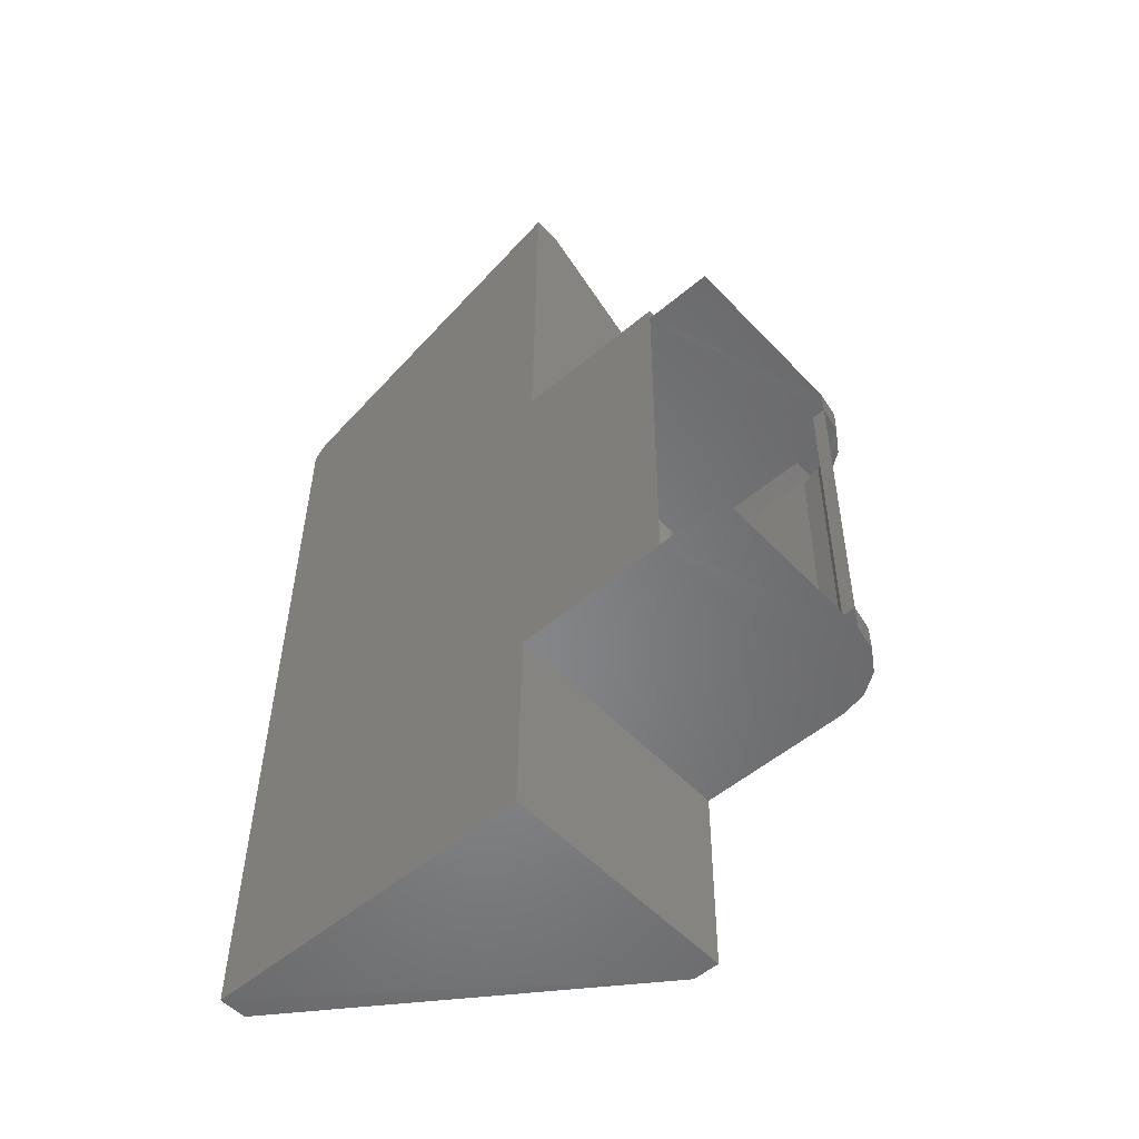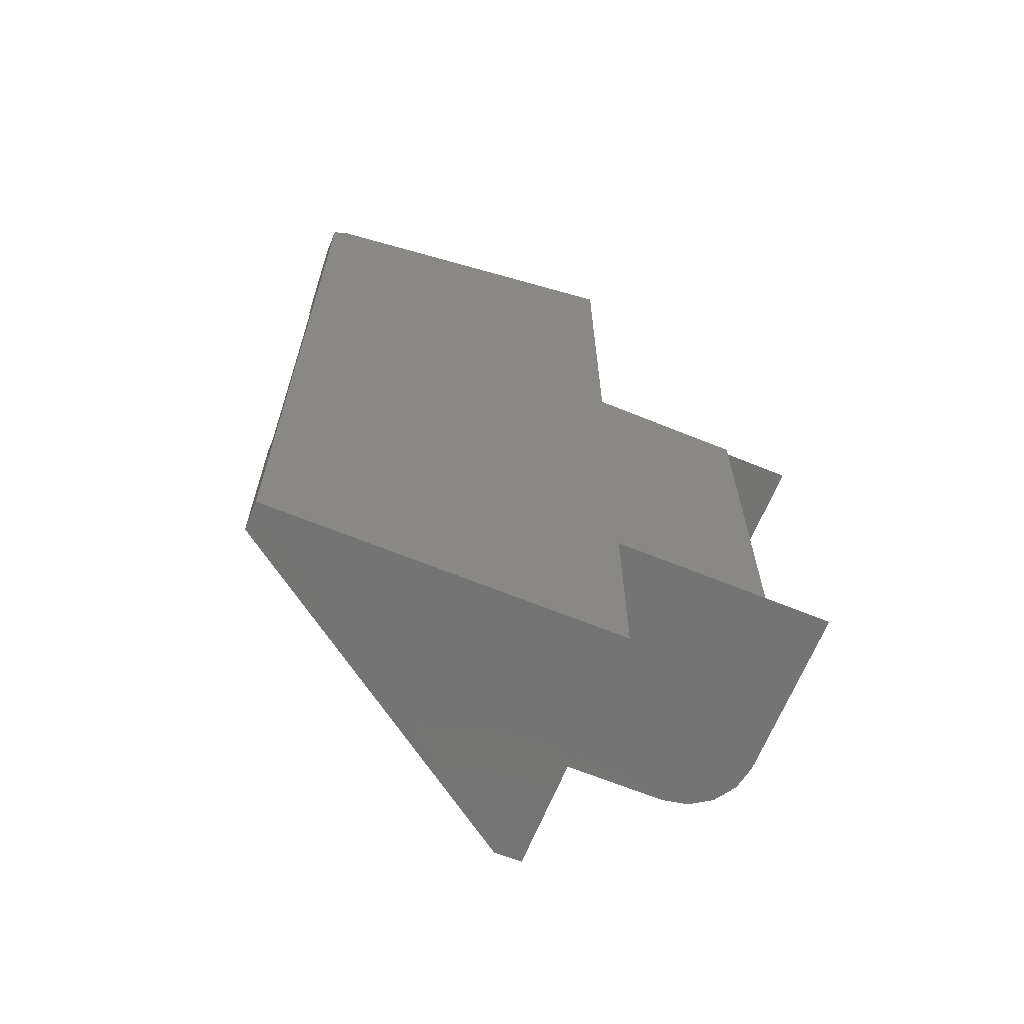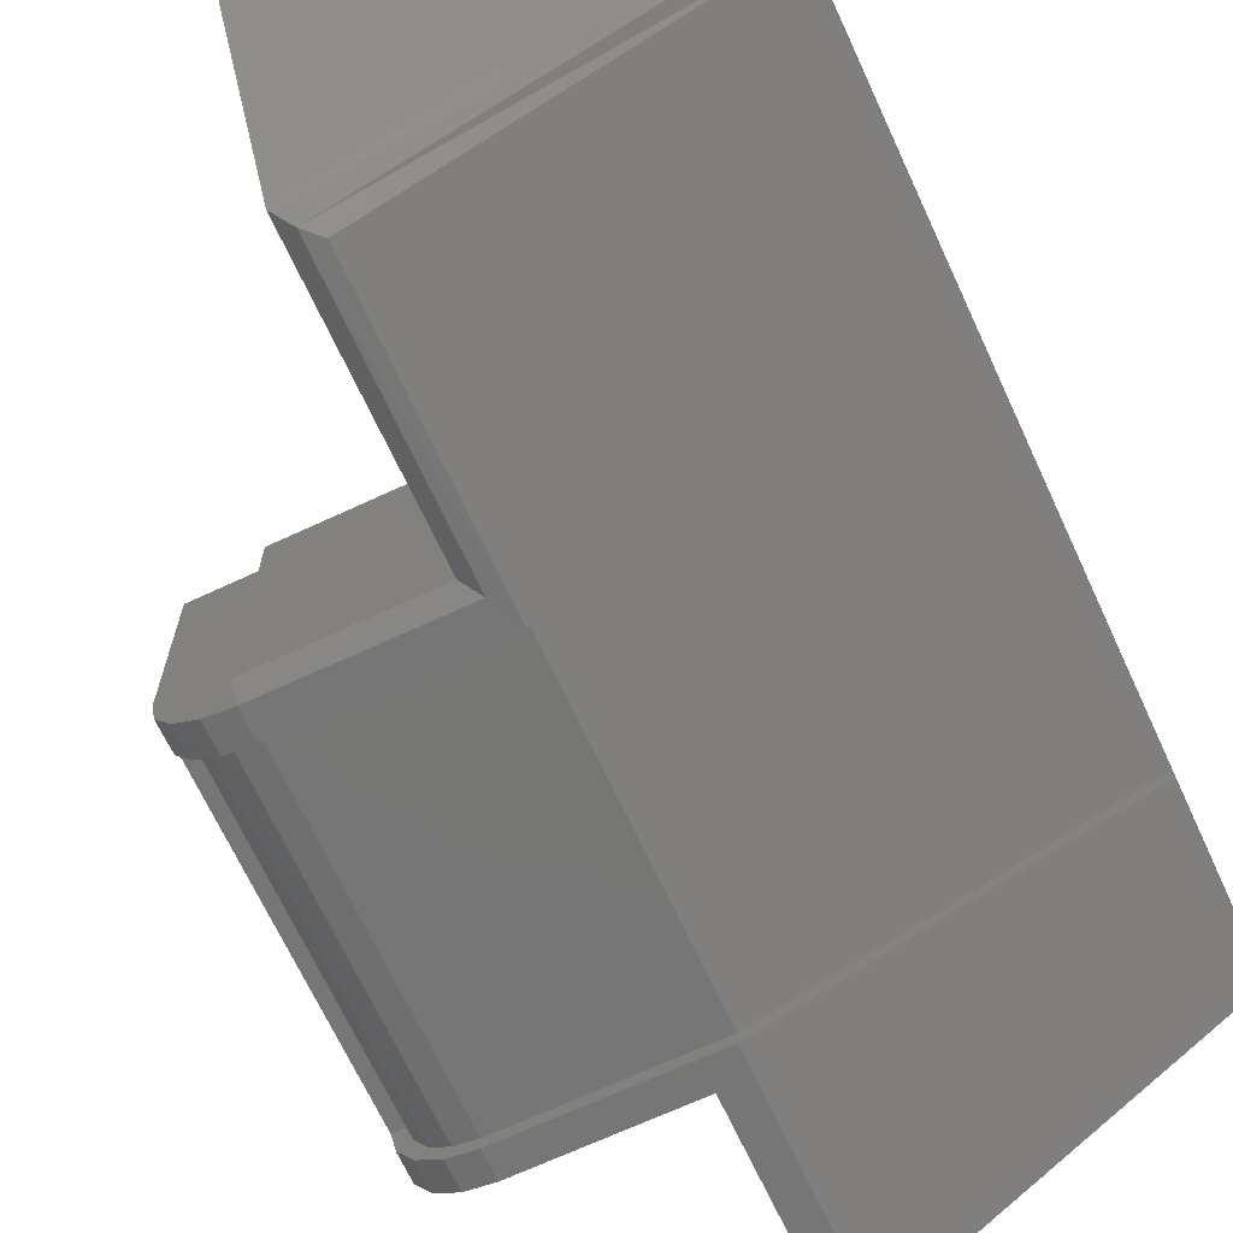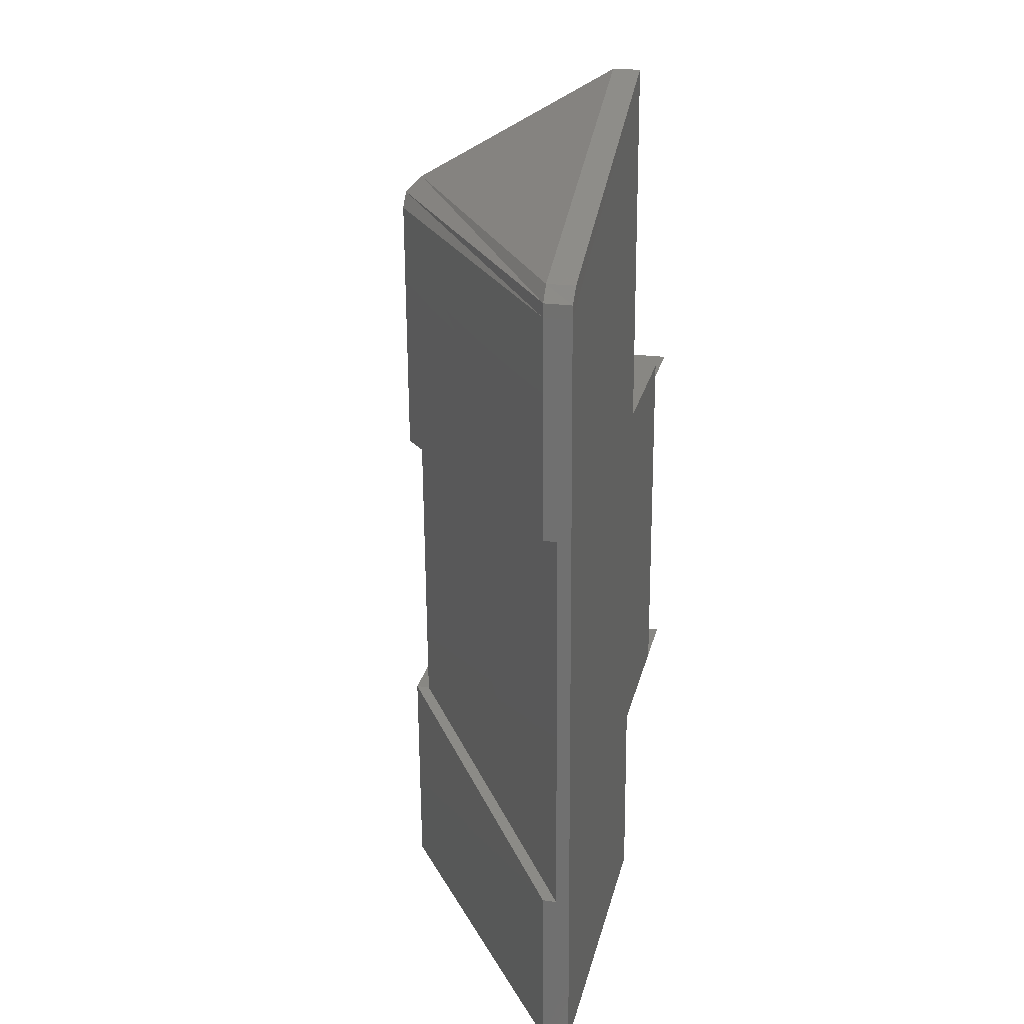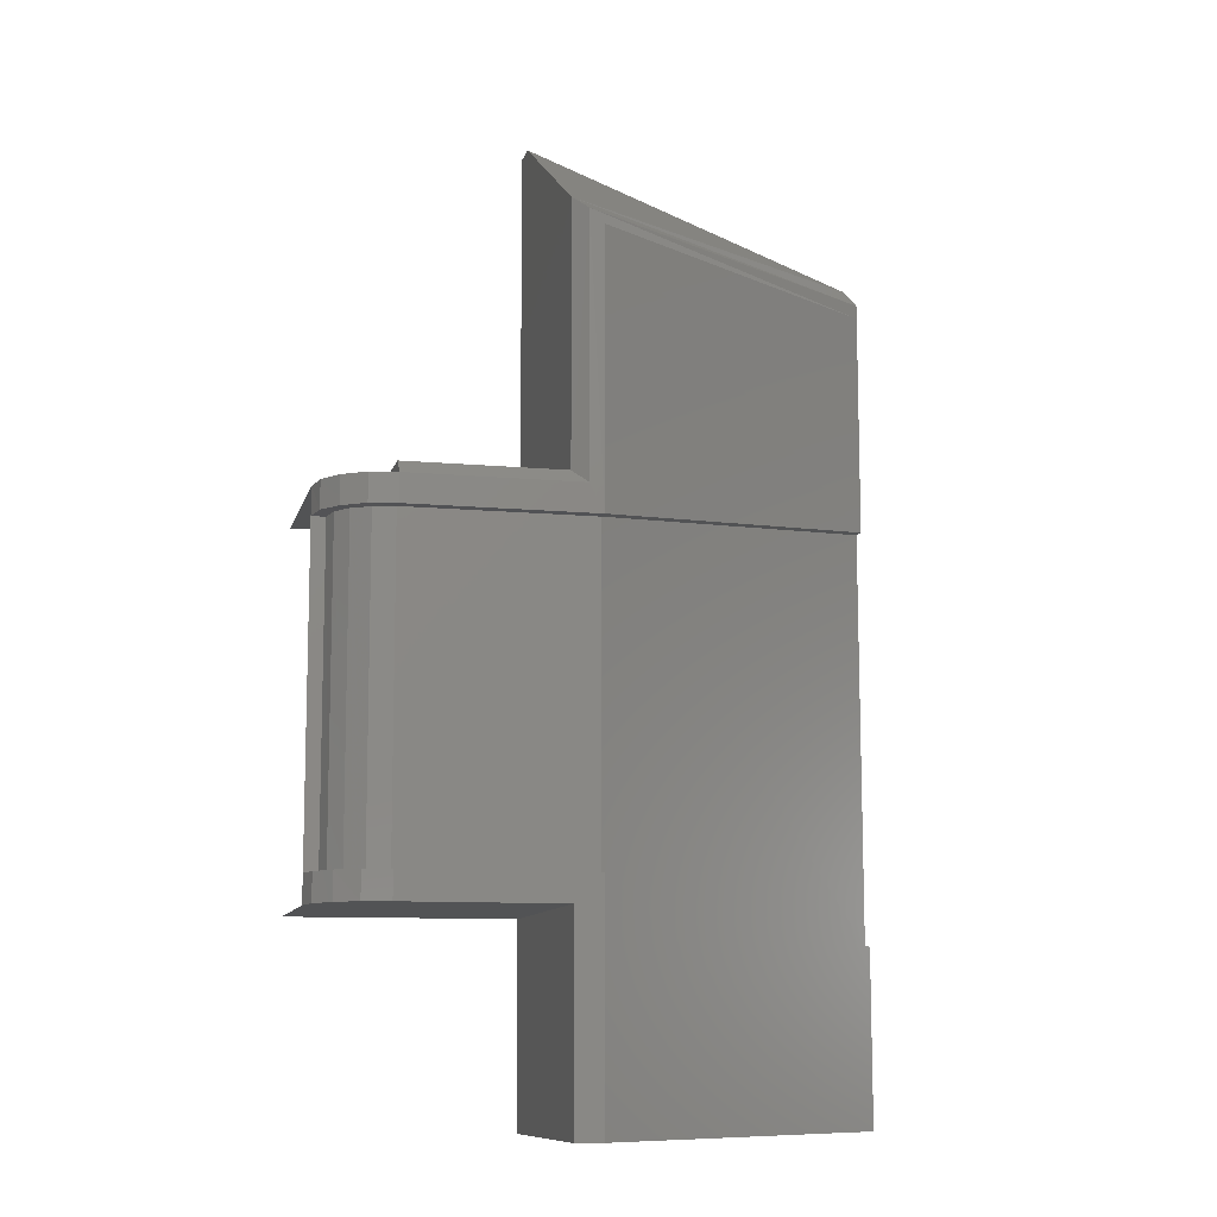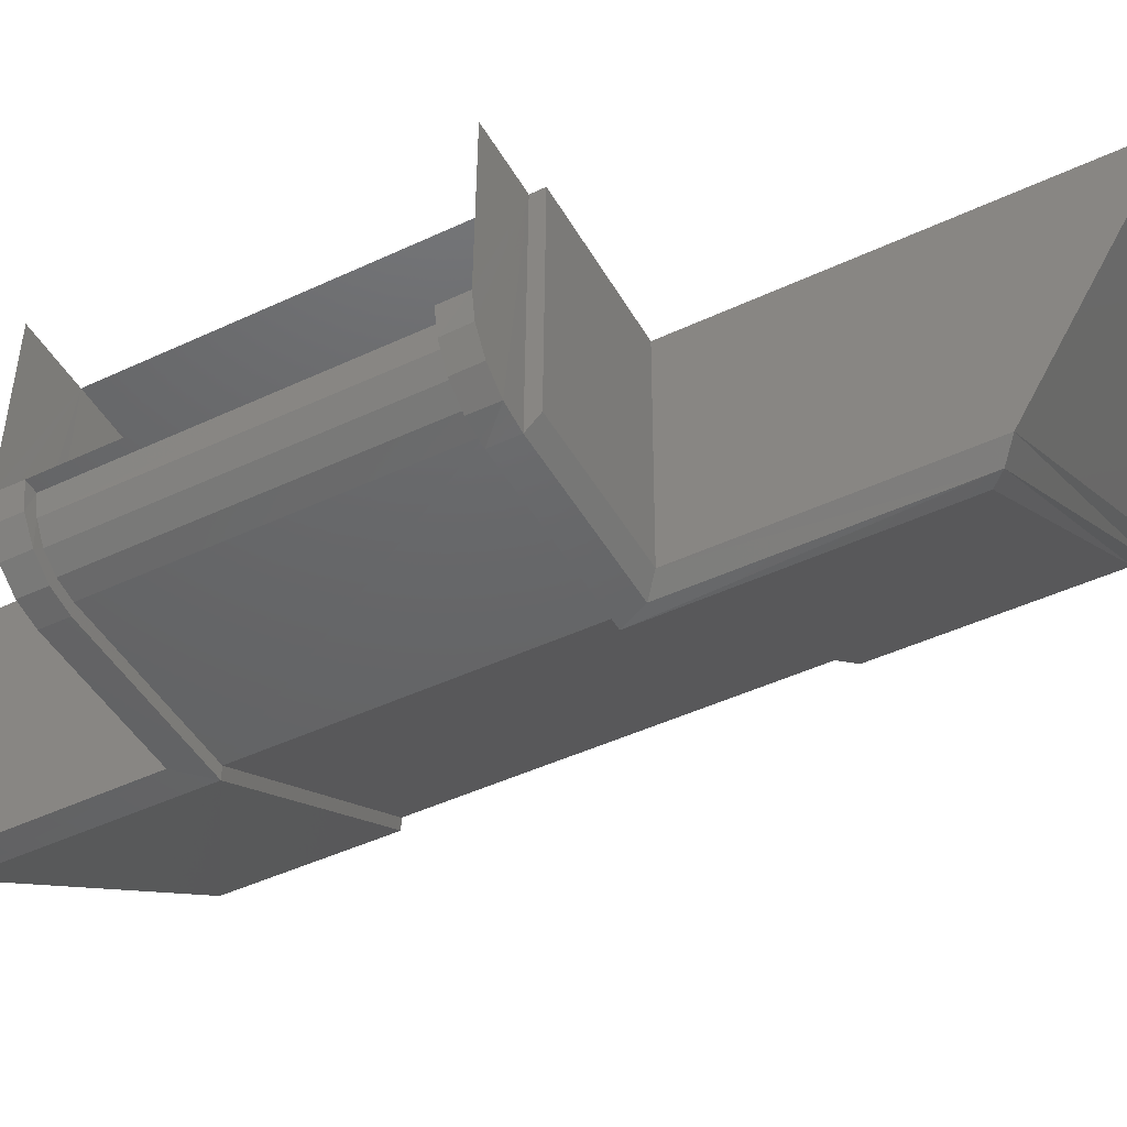
<metadata>
{"format":"stl","ext":"stl","renderer":"f3d","projection":"perspective","resolution":1024,"background":"white","views":[{"elev":-53.1,"azim":-137.8,"up":"+Z"},{"elev":-65.8,"azim":157.8,"up":"+Z"},{"elev":-68.9,"azim":24.7,"up":"+Y"},{"elev":25.0,"azim":102.9,"up":"+Z"},{"elev":-11.0,"azim":-13.3,"up":"+Z"},{"elev":-46.4,"azim":-61.7,"up":"+Y"}]}
</metadata>
<code>
# stl→obj: 67 verts, 123 faces
v 4.111e+05 3.2e+04 278.8
v 4.111e+05 3.2e+04 8368
v 4.127e+05 2.417e+04 278.8
v 4.126e+05 2.417e+04 8368
v 4.171e+05 1.765e+04 148.3
v 4.17e+05 1.752e+04 8368
v 4.237e+05 1.321e+04 148.3
v 4.237e+05 1.308e+04 8368
v 4.315e+05 1.164e+04 148.3
v 4.315e+05 1.164e+04 8368
v 4.114e+05 3.265e+04 -9.327e+04
v 4.154e+05 3.265e+04 -9.327e+04
v 4.13e+05 2.495e+04 -9.34e+04
v 4.167e+05 2.652e+04 -9.327e+04
v 4.174e+05 1.83e+04 -9.34e+04
v 4.203e+05 2.117e+04 -9.34e+04
v 4.239e+05 1.386e+04 -9.34e+04
v 4.255e+05 1.765e+04 -9.34e+04
v 4.317e+05 1.23e+04 -9.34e+04
v 4.317e+05 1.634e+04 -9.34e+04
v 4.152e+05 3.2e+04 278.8
v 4.165e+05 2.574e+04 278.8
v 4.2e+05 2.052e+04 278.8
v 4.252e+05 1.699e+04 148.3
v 4.315e+05 1.569e+04 278.8
v 4.114e+05 3.278e+04 -1.015e+05
v 4.13e+05 2.495e+04 -1.015e+05
v 4.174e+05 1.83e+04 -1.015e+05
v 4.239e+05 1.399e+04 -1.015e+05
v 4.317e+05 1.243e+04 -1.015e+05
v 4.773e+05 7.597e+04 1.253e+05
v 5.751e+05 7.623e+04 8.887e+04
v 4.773e+05 1.504e+04 8.822e+04
v 5.793e+05 7.636e+04 8.483e+04
v 4.815e+05 1.099e+04 8.404e+04
v 5.793e+05 7.636e+04 8.078e+04
v 4.855e+05 1.112e+04 8e+04
v 5.794e+05 7.688e+04 1.45e+04
v 4.858e+05 1.164e+04 278.8
v 5.751e+05 8.445e+04 8.9e+04
v 5.793e+05 8.445e+04 8.483e+04
v 4.773e+05 8.419e+04 1.254e+05
v 5.793e+05 8.445e+04 8.078e+04
v 4.775e+05 8.497e+04 1.307e+04
v 5.794e+05 8.497e+04 1.463e+04
v 5.798e+05 8.588e+04 -1.078e+05
v 4.816e+05 1.164e+04 8499
v 4.86e+05 1.647e+04 -9.327e+04
v 4.858e+05 1.569e+04 409.3
v 5.798e+05 8.184e+04 -1.078e+05
v 5.794e+05 8.093e+04 1.463e+04
v 4.86e+05 1.23e+04 -9.327e+04
v 4.778e+05 1.243e+04 -1.014e+05
v 4.862e+05 1.282e+04 -1.606e+05
v 4.781e+05 1.282e+04 -1.606e+05
v 5.8e+05 8.628e+04 -1.598e+05
v 4.778e+05 8.575e+04 -1.008e+05
v 4.781e+05 8.628e+04 -1.601e+05
v 4.114e+05 8.575e+04 -1.011e+05
v 4.317e+05 8.575e+04 -1.01e+05
v 4.775e+05 1.569e+04 1.254e+04
v 5.8e+05 7.806e+04 -1.598e+05
v 4.11e+05 8.497e+04 8760
v 4.315e+05 8.497e+04 8890
v 5.798e+05 7.766e+04 -1.078e+05
v 4.315e+05 1.569e+04 1.241e+04
v 4.315e+05 8.497e+04 1.293e+04
f 1 2 3
f 2 3 4
f 3 4 5
f 4 5 6
f 5 6 7
f 6 7 8
f 7 8 9
f 8 9 10
f 11 12 13
f 12 13 14
f 13 14 15
f 14 15 16
f 15 16 17
f 16 17 18
f 17 18 19
f 18 19 20
f 12 21 14
f 21 14 22
f 14 22 16
f 22 16 23
f 16 23 18
f 23 18 24
f 18 24 20
f 24 20 25
f 21 1 22
f 1 22 3
f 22 3 23
f 3 23 5
f 23 5 24
f 5 24 7
f 24 7 25
f 7 25 9
f 26 11 27
f 11 27 13
f 27 13 28
f 13 28 15
f 28 15 29
f 15 29 17
f 29 17 30
f 17 30 19
f 31 32 33
f 32 33 34
f 33 34 35
f 34 35 36
f 35 36 37
f 36 37 38
f 37 38 39
f 40 41 42
f 41 42 43
f 42 43 44
f 43 44 45
f 44 45 46
f 37 35 39
f 35 39 47
f 39 47 9
f 47 9 10
f 20 25 48
f 25 48 49
f 48 49 50
f 49 50 51
f 19 30 52
f 30 52 53
f 52 53 54
f 53 54 55
f 41 34 43
f 34 43 36
f 43 36 51
f 36 51 38
f 43 51 45
f 51 45 50
f 45 50 46
f 50 46 56
f 44 57 46
f 57 46 58
f 46 58 56
f 59 26 60
f 26 60 27
f 60 27 28
f 28 29 60
f 29 60 30
f 60 30 53
f 61 33 44
f 33 44 31
f 44 31 42
f 19 20 52
f 20 52 48
f 52 48 50
f 55 58 54
f 58 54 56
f 54 56 62
f 63 2 64
f 2 64 4
f 64 4 6
f 56 50 62
f 50 62 65
f 6 64 8
f 64 8 10
f 10 66 47
f 66 47 61
f 10 66 64
f 66 64 67
f 12 21 11
f 21 11 1
f 49 39 51
f 39 51 38
f 32 40 31
f 40 31 42
f 54 52 62
f 52 62 65
f 60 57 67
f 57 67 44
f 40 41 32
f 41 32 34
f 47 35 61
f 35 61 33
f 25 9 49
f 9 49 39
f 44 67 61
f 67 61 66
f 58 55 57
f 55 57 53
f 53 60 57
f 50 52 65

</code>
